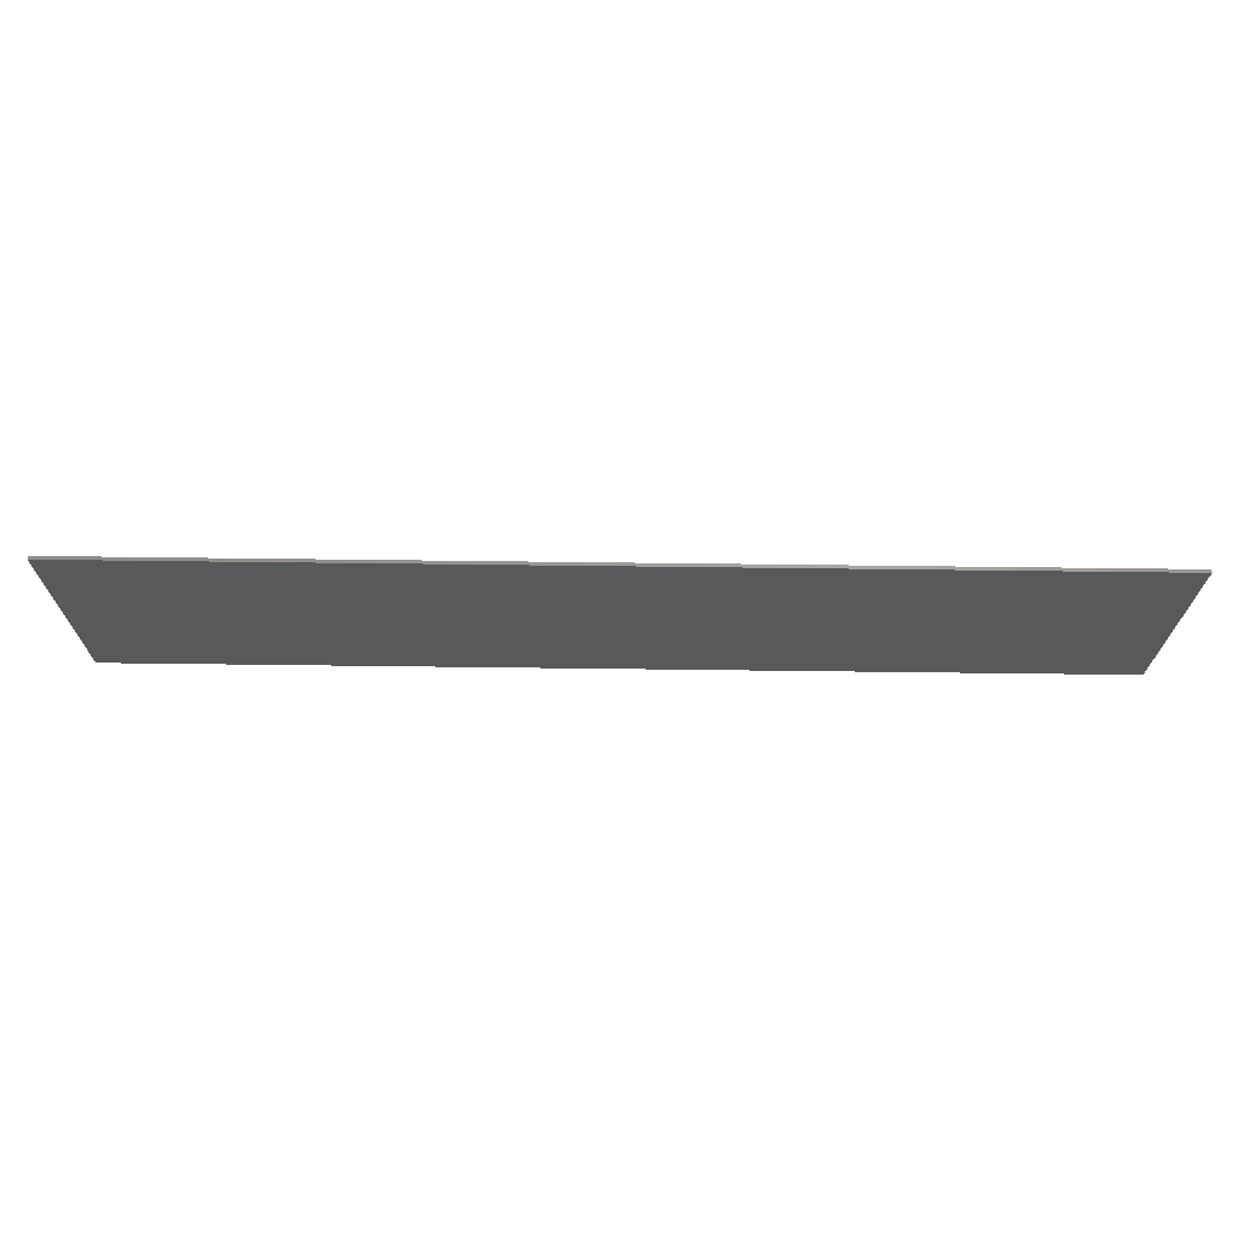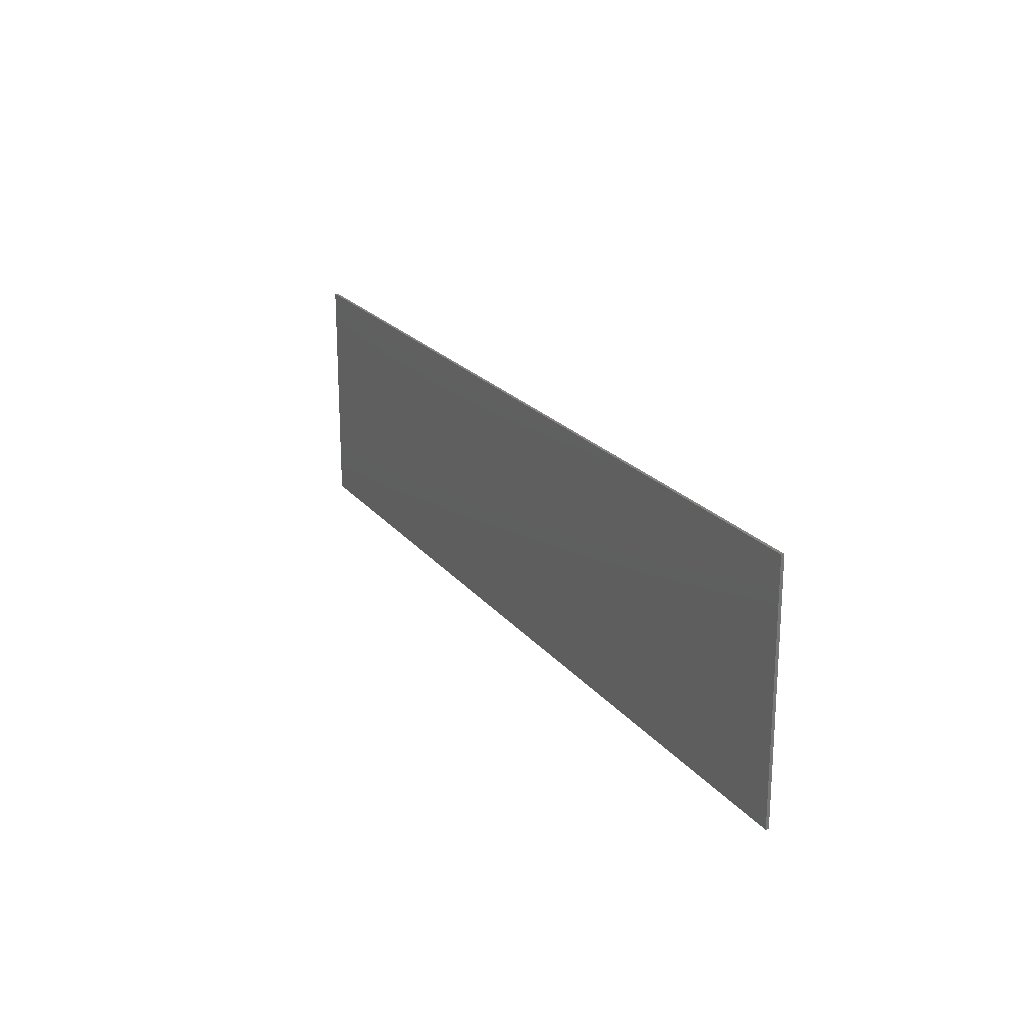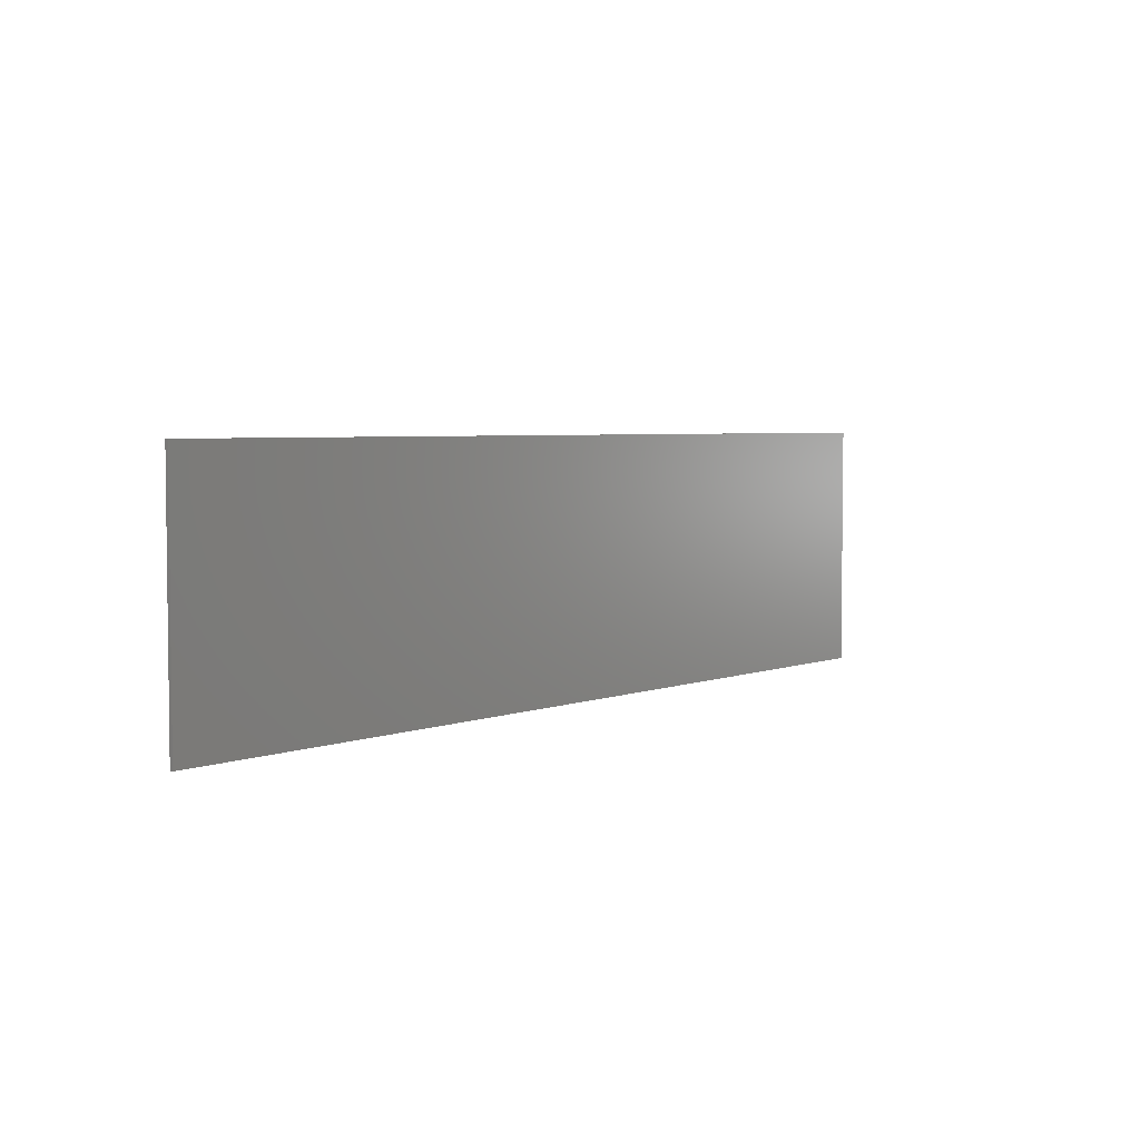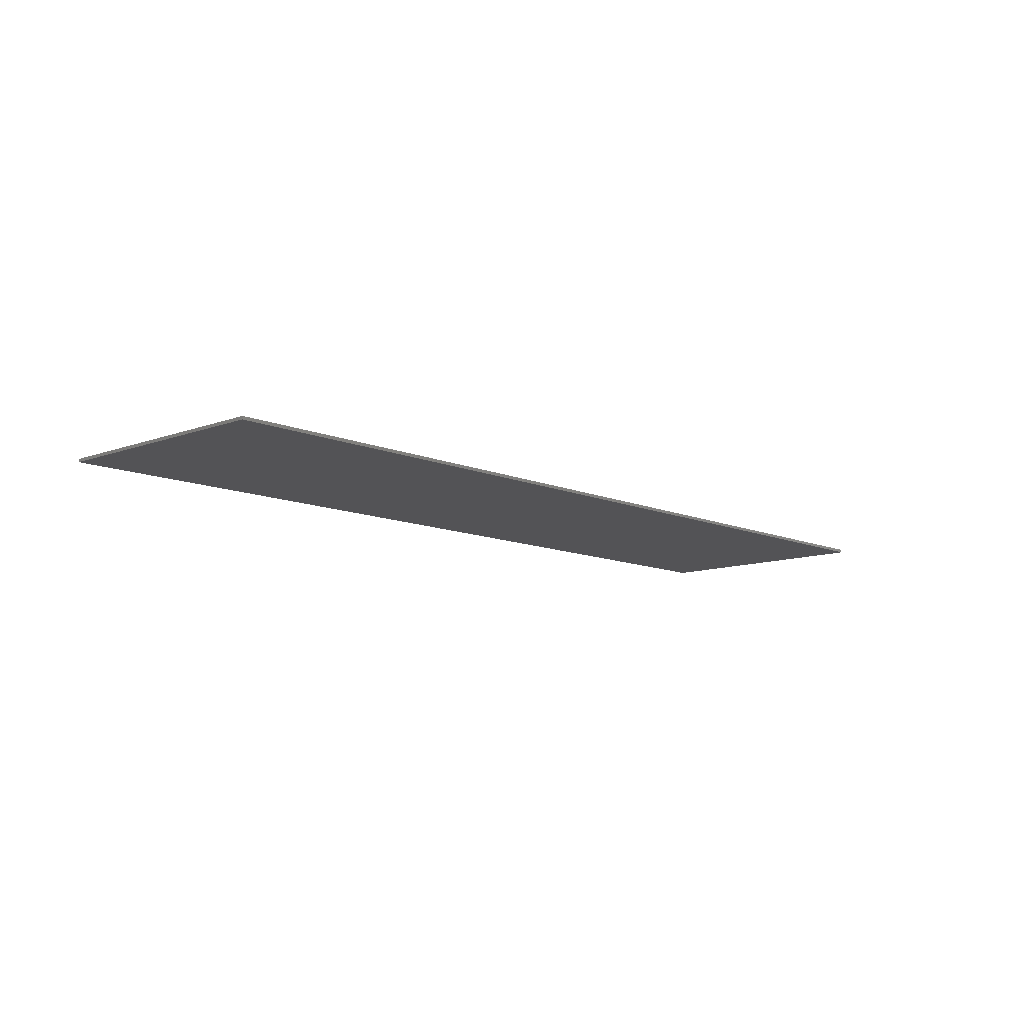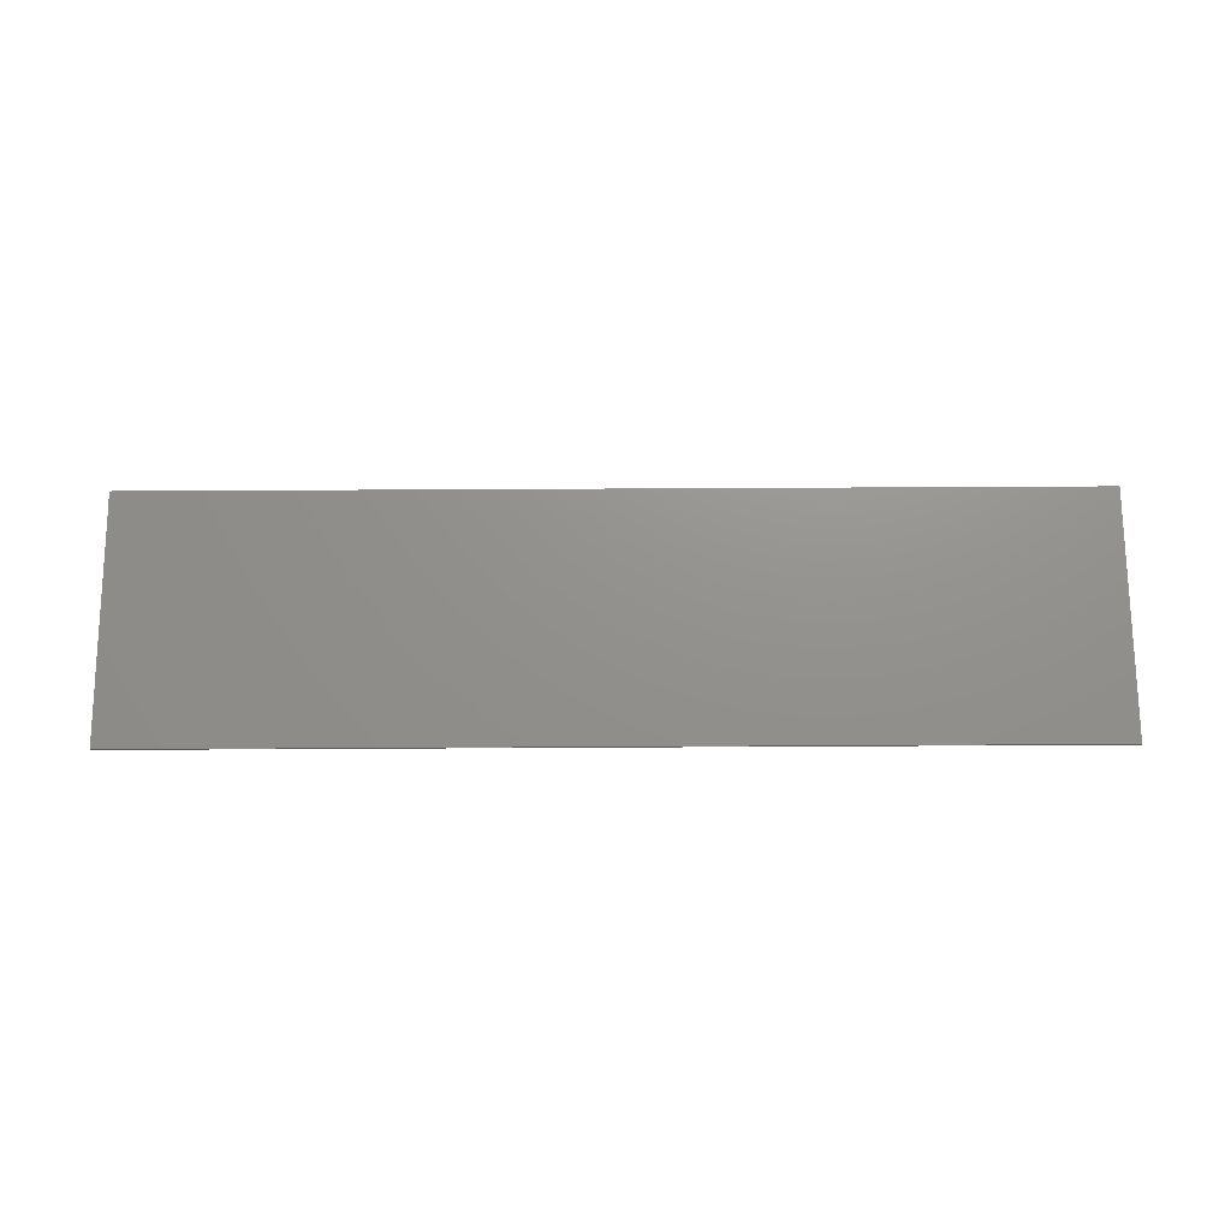
<metadata>
{"format":"stl","ext":"stl","renderer":"f3d","projection":"perspective","resolution":1024,"background":"white","views":[{"elev":69.5,"azim":-179.3,"up":"+Z"},{"elev":20.8,"azim":-116.9,"up":"+Z"},{"elev":4.2,"azim":-50.8,"up":"+Z"},{"elev":-10.8,"azim":132.9,"up":"+Y"},{"elev":71.9,"azim":179.7,"up":"+Y"}]}
</metadata>
<code>
# stl→obj: 190 verts, 327 faces
v -15.2 0 4
v -15.2 0 -4
v 15.2 0 -4
v 15.2 0 4
v 15.2 -0.1 -4
v 15.2 -0.1 4
v -15.2 -0.1 4
v -15.2 -0.1 -4
v -3.52 -0.1 -2.24
v -2.64 -0.1 -2.24
v -2.648 -0.1 -2.125
v -2.67 -0.1 -2.012
v -2.707 -0.1 -1.903
v -2.758 -0.1 -1.8
v -2.822 -0.1 -1.704
v -2.898 -0.1 -1.618
v -2.984 -0.1 -1.542
v -3.08 -0.1 -1.478
v -3.183 -0.1 -1.427
v -3.292 -0.1 -1.39
v -3.405 -0.1 -1.368
v -3.52 -0.1 -1.36
v -3.635 -0.1 -1.368
v -3.748 -0.1 -1.39
v -3.857 -0.1 -1.427
v -3.96 -0.1 -1.478
v -4.056 -0.1 -1.542
v -4.142 -0.1 -1.618
v -4.218 -0.1 -1.704
v -4.282 -0.1 -1.8
v -4.333 -0.1 -1.903
v -4.37 -0.1 -2.012
v -4.392 -0.1 -2.125
v -4.4 -0.1 -2.24
v -4.392 -0.1 -2.355
v -4.37 -0.1 -2.468
v -4.333 -0.1 -2.577
v -4.282 -0.1 -2.68
v -4.218 -0.1 -2.776
v -4.142 -0.1 -2.862
v -4.056 -0.1 -2.938
v -3.96 -0.1 -3.002
v -3.857 -0.1 -3.053
v -3.748 -0.1 -3.09
v -3.635 -0.1 -3.112
v -3.52 -0.1 -3.12
v -3.405 -0.1 -3.112
v -3.292 -0.1 -3.09
v -3.183 -0.1 -3.053
v -3.08 -0.1 -3.002
v -2.984 -0.1 -2.938
v -2.898 -0.1 -2.862
v -2.822 -0.1 -2.776
v -2.758 -0.1 -2.68
v -2.707 -0.1 -2.577
v -2.67 -0.1 -2.468
v -2.648 -0.1 -2.355
v 2.88 -0.1 -2.24
v 3.76 -0.1 -2.24
v 3.752 -0.1 -2.125
v 3.73 -0.1 -2.012
v 3.693 -0.1 -1.903
v 3.642 -0.1 -1.8
v 3.578 -0.1 -1.704
v 3.502 -0.1 -1.618
v 3.416 -0.1 -1.542
v 3.32 -0.1 -1.478
v 3.217 -0.1 -1.427
v 3.108 -0.1 -1.39
v 2.995 -0.1 -1.368
v 2.88 -0.1 -1.36
v 2.765 -0.1 -1.368
v 2.652 -0.1 -1.39
v 2.543 -0.1 -1.427
v 2.44 -0.1 -1.478
v 2.344 -0.1 -1.542
v 2.258 -0.1 -1.618
v 2.182 -0.1 -1.704
v 2.118 -0.1 -1.8
v 2.067 -0.1 -1.903
v 2.03 -0.1 -2.012
v 2.008 -0.1 -2.125
v 2 -0.1 -2.24
v 2.008 -0.1 -2.355
v 2.03 -0.1 -2.468
v 2.067 -0.1 -2.577
v 2.118 -0.1 -2.68
v 2.182 -0.1 -2.776
v 2.258 -0.1 -2.862
v 2.344 -0.1 -2.938
v 2.44 -0.1 -3.002
v 2.543 -0.1 -3.053
v 2.652 -0.1 -3.09
v 2.765 -0.1 -3.112
v 2.88 -0.1 -3.12
v 2.995 -0.1 -3.112
v 3.108 -0.1 -3.09
v 3.217 -0.1 -3.053
v 3.32 -0.1 -3.002
v 3.416 -0.1 -2.938
v 3.502 -0.1 -2.862
v 3.578 -0.1 -2.776
v 3.642 -0.1 -2.68
v 3.693 -0.1 -2.577
v 3.73 -0.1 -2.468
v 3.752 -0.1 -2.355
v 2.24 -0.1 3.04
v 4.4 -0.1 3.24
v 5.04 -0.1 1.4
v 3.24 -0.1 0.32
v 0.44 -0.1 -0.64
v -0.56 -0.1 2.04
v -0.2 -0.1 -0.52
v -0.92 -0.1 1.48
v -1.6 -0.1 0.44
v -4.64 -0.1 0.36
v -4.04 -0.1 1.96
v -1.6 -0.1 1.96
v -4.64 -0.1 -1.72
v -0.8 -0.1 0.44
v -0.8 -0.1 -0.88
v -1.68 -0.1 -1.72
v -2.829 -0.1 -1.72
v 0.44 -0.1 -1.72
v 0.44 -0.1 -2.48
v -1.68 -0.1 -2.48
v 2.88 -0.1 -0.88
v 4.2 -0.1 -0.88
v 4.2 -0.1 -1.72
v -4.211 -0.1 -1.72
v 2.189 -0.1 -1.72
v 3.571 -0.1 -1.72
v -14.4 -0.1 2.72
v -13.88 -0.1 3.2
v -11.44 -0.1 3.2
v -14.4 -0.1 0.12
v -14.32 -0.1 3
v -14.16 -0.1 3.16
v -7.2 -0.1 2.36
v -12.4 -0.1 -3.2
v -8.88 -0.1 3.2
v -7.48 -0.1 3.2
v -14 -0.1 -3.2
v -14.4 -0.1 -2.64
v -7.2 -0.1 3
v -7.12 -0.1 2.76
v -14.2 -0.1 -3.12
v -14.32 -0.1 -2.96
v -7.16 -0.1 -0.36
v -7.16 -0.1 -2.8
v -7.48 -0.1 -3.2
v -9.88 -0.1 -3.2
v -7.2 -0.1 -3.04
v -7.28 -0.1 -3.16
v 14.12 -0.1 3.2
v 14.4 -0.1 2.8
v 14.4 -0.1 0.28
v 11.72 -0.1 3.2
v 14.28 -0.1 3.12
v 14.36 -0.1 3
v 9.04 -0.1 3.2
v 12.64 -0.1 -3.2
v 7.2 -0.1 2.4
v 7.6 -0.1 3.2
v 14.4 -0.1 -2.48
v 14.08 -0.1 -3.2
v 14.48 -0.1 -2.88
v 14.36 -0.1 -3.12
v 7.2 -0.1 2.84
v 7.32 -0.1 3.08
v 10.04 -0.1 -3.2
v 7.6 -0.1 -3.2
v 7.2 -0.1 -2.8
v 7.2 -0.1 -0.32
v 7.4 -0.1 -3.16
v 7.28 -0.1 -3.04
v 10.4 -0.1 4
v 6 -0.1 4
v 6 -0.1 -4
v 11.2 -0.1 -4
v 2 -0.1 -3.12
v 3.76 -0.1 -3.12
v -4.4 -0.1 -3.12
v -2.64 -0.1 -3.12
v 1.2 -0.1 -4
v -2.16 -0.1 -4
v -6 -0.1 -4
v -6 -0.1 4
v -11.2 -0.1 -4
v -10 -0.1 4
f 1 2 3
f 3 4 1
f 4 3 5
f 5 6 4
f 7 8 2
f 2 1 7
f 6 7 1
f 1 4 6
f 3 2 8
f 8 5 3
f 9 10 11
f 9 11 12
f 9 12 13
f 9 13 14
f 9 14 15
f 9 15 16
f 9 16 17
f 9 17 18
f 9 18 19
f 9 19 20
f 9 20 21
f 9 21 22
f 9 22 23
f 9 23 24
f 9 24 25
f 9 25 26
f 9 26 27
f 9 27 28
f 9 28 29
f 9 29 30
f 9 30 31
f 9 31 32
f 9 32 33
f 9 33 34
f 9 34 35
f 9 35 36
f 9 36 37
f 9 37 38
f 9 38 39
f 9 39 40
f 9 40 41
f 9 41 42
f 9 42 43
f 9 43 44
f 9 44 45
f 9 45 46
f 9 46 47
f 9 47 48
f 9 48 49
f 9 49 50
f 9 50 51
f 9 51 52
f 9 52 53
f 9 53 54
f 9 54 55
f 9 55 56
f 9 56 57
f 9 57 10
f 58 59 60
f 58 60 61
f 58 61 62
f 58 62 63
f 58 63 64
f 58 64 65
f 58 65 66
f 58 66 67
f 58 67 68
f 58 68 69
f 58 69 70
f 58 70 71
f 58 71 72
f 58 72 73
f 58 73 74
f 58 74 75
f 58 75 76
f 58 76 77
f 58 77 78
f 58 78 79
f 58 79 80
f 58 80 81
f 58 81 82
f 58 82 83
f 58 83 84
f 58 84 85
f 58 85 86
f 58 86 87
f 58 87 88
f 58 88 89
f 58 89 90
f 58 90 91
f 58 91 92
f 58 92 93
f 58 93 94
f 58 94 95
f 58 95 96
f 58 96 97
f 58 97 98
f 58 98 99
f 58 99 100
f 58 100 101
f 58 101 102
f 58 102 103
f 58 103 104
f 58 104 105
f 58 105 106
f 58 106 59
f 107 108 109
f 109 110 107
f 110 111 112
f 112 107 110
f 112 111 113
f 113 114 112
f 115 116 117
f 117 118 115
f 28 119 116
f 116 25 28
f 115 22 25
f 25 116 115
f 22 115 120
f 120 19 22
f 16 19 120
f 120 121 16
f 16 121 122
f 122 123 16
f 124 125 126
f 126 122 124
f 121 127 124
f 124 122 121
f 127 71 74
f 124 127 74
f 74 77 124
f 128 68 71
f 71 127 128
f 129 65 68
f 68 128 129
f 28 130 119
f 131 124 77
f 129 132 65
f 133 134 135
f 135 136 133
f 134 133 137
f 137 138 134
f 139 140 141
f 141 142 139
f 141 140 143
f 143 144 141
f 139 142 145
f 145 146 139
f 144 143 147
f 147 148 144
f 149 150 151
f 151 152 149
f 150 153 154
f 154 151 150
f 155 156 157
f 157 158 155
f 156 155 159
f 159 160 156
f 161 162 163
f 163 164 161
f 162 161 165
f 165 166 162
f 165 167 168
f 168 166 165
f 163 169 170
f 170 164 163
f 171 172 173
f 173 174 171
f 172 175 176
f 176 173 172
f 155 6 159
f 160 159 6
f 160 6 156
f 5 166 168
f 168 167 5
f 5 167 165
f 165 157 5
f 5 157 156
f 156 6 5
f 158 157 165
f 165 161 158
f 177 6 155
f 155 158 177
f 158 161 177
f 177 161 164
f 164 178 177
f 164 170 178
f 169 178 170
f 169 163 178
f 179 178 163
f 163 174 179
f 174 173 179
f 176 179 173
f 176 175 179
f 179 175 172
f 180 162 166
f 166 5 180
f 162 171 174
f 174 163 162
f 171 162 180
f 179 172 171
f 171 180 179
f 108 178 109
f 179 109 178
f 181 84 83
f 181 85 84
f 181 86 85
f 181 87 86
f 181 88 87
f 181 89 88
f 181 90 89
f 181 91 90
f 181 92 91
f 181 93 92
f 181 94 93
f 181 95 94
f 182 96 95
f 182 97 96
f 182 98 97
f 182 99 98
f 182 100 99
f 182 101 100
f 182 102 101
f 182 103 102
f 182 104 103
f 182 105 104
f 182 106 105
f 182 59 106
f 183 35 34
f 183 36 35
f 183 37 36
f 183 38 37
f 183 39 38
f 183 40 39
f 183 41 40
f 183 42 41
f 183 43 42
f 183 44 43
f 183 45 44
f 183 46 45
f 184 47 46
f 184 48 47
f 184 49 48
f 184 50 49
f 184 51 50
f 184 52 51
f 184 53 52
f 184 54 53
f 184 55 54
f 184 56 55
f 184 57 56
f 184 10 57
f 132 129 62
f 59 62 129
f 179 182 59
f 59 129 179
f 109 179 129
f 129 128 109
f 110 109 128
f 110 128 111
f 121 111 128
f 113 111 121
f 113 121 120
f 114 113 120
f 114 120 115
f 115 118 114
f 112 114 118
f 185 181 182
f 182 179 185
f 131 80 124
f 124 80 83
f 83 125 124
f 185 125 83
f 83 181 185
f 186 126 125
f 125 185 186
f 123 122 13
f 126 10 13
f 13 122 126
f 186 184 10
f 10 126 186
f 187 183 184
f 184 186 187
f 130 31 119
f 34 119 31
f 187 119 34
f 34 183 187
f 188 116 119
f 119 187 188
f 116 188 117
f 117 188 118
f 178 108 107
f 107 188 178
f 107 112 118
f 118 188 107
f 142 188 145
f 146 145 188
f 146 188 139
f 187 149 139
f 139 188 187
f 140 139 149
f 149 152 140
f 150 149 187
f 150 187 153
f 154 153 187
f 154 187 151
f 189 152 151
f 151 187 189
f 152 189 140
f 8 143 140
f 140 189 8
f 143 8 147
f 148 147 8
f 148 8 144
f 7 136 144
f 144 8 7
f 141 144 136
f 136 135 141
f 190 188 142
f 142 141 190
f 141 135 190
f 7 190 135
f 135 134 7
f 134 138 7
f 137 7 138
f 137 133 7
f 136 7 133

</code>
